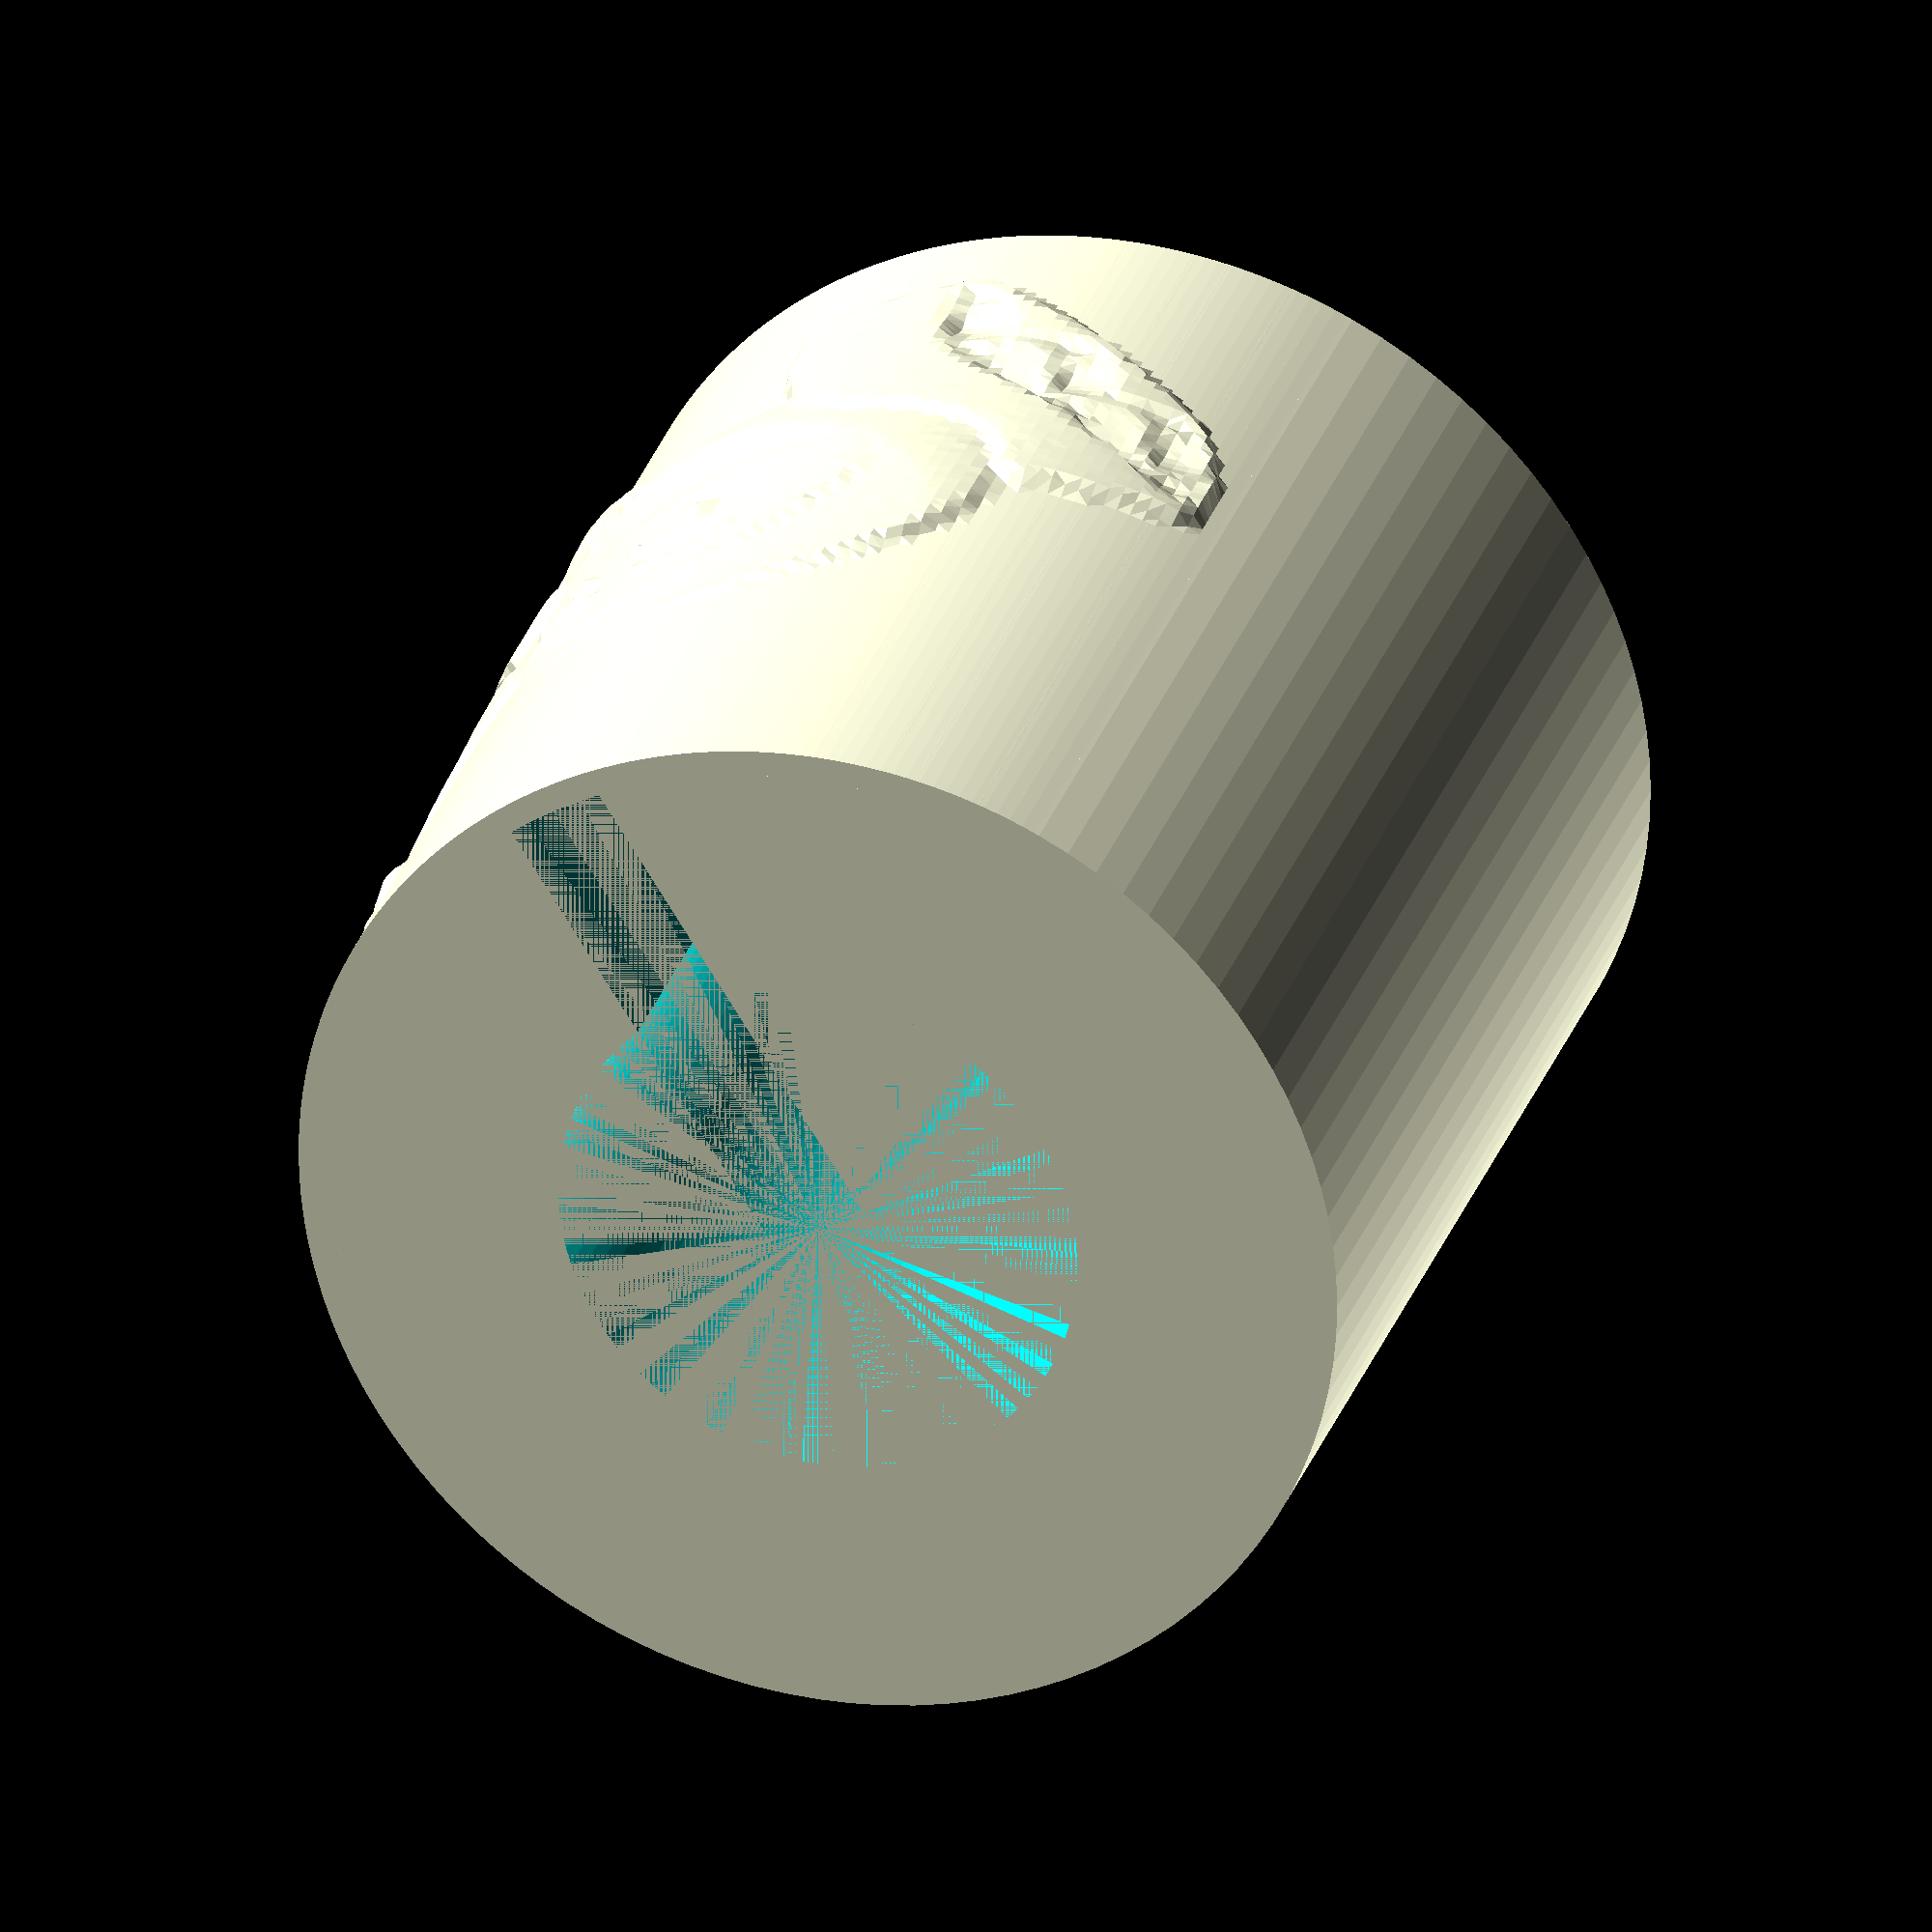
<openscad>
$fn=100;
bike_pin(10,5,10,1,6);

module bike_pin(height, iD, oD, thickness, pins){
    difference(){
        //clip
        difference(){
            cylinder(h = height, d=oD);
            cylinder(h = height, d=iD);
        }
            
        
        //insertion hole
        translate([-thickness/2,0,0])
        cube([thickness,oD/2,height]);
    }
    
    levels = [
        [255, 255, 255, 255, 255, 255, 255, 255, 255, 255, 255, 255, 255, 255, 255, 255, 255, 255, 255, 255, 255, 255, 255, 255, 255, 255, 255, 255, 255, 255, 255, 255, 255, 255, 255, 255, 255, 255, 255, 255, 255, 255, 255, 255, 255, 255, 255, 255, 255, 255, 255, 255, 255, 255, 255, 255, 255, 255, 255, 255, 255, 255, 255, 255, 255, 255, 255, 255, 255, 255, 255, 255, 255, 255, 255, 255, 255, 255, 255, 255, 255, 255, 255, 255, 255, 255, 255, 255, 255, 255, 255, 255, 255, 255, 255, 255, 255, 255, 255, 255], 
        [255, 255, 255, 255, 255, 255, 255, 255, 255, 255, 255, 255, 255, 255, 255, 255, 255, 255, 255, 255, 255, 255, 255, 255, 255, 255, 255, 255, 255, 255, 255, 255, 255, 255, 255, 255, 255, 255, 255, 255, 255, 255, 255, 255, 255, 255, 255, 255, 255, 255, 255, 255, 255, 255, 255, 255, 255, 255, 255, 255, 255, 255, 255, 255, 255, 255, 255, 255, 255, 255, 255, 255, 255, 255, 255, 255, 255, 255, 255, 255, 255, 255, 255, 255, 255, 255, 255, 255, 255, 255, 255, 255, 255, 255, 255, 255, 255, 255, 255, 255], 
        [255, 255, 255, 255, 255, 255, 255, 255, 255, 255, 255, 255, 255, 255, 255, 255, 255, 255, 255, 255, 255, 255, 255, 255, 255, 255, 255, 255, 255, 255, 255, 255, 255, 255, 255, 255, 255, 255, 255, 255, 255, 255, 255, 255, 255, 255, 255, 255, 255, 255, 255, 255, 255, 255, 255, 255, 255, 255, 255, 255, 255, 255, 255, 255, 255, 255, 255, 255, 255, 255, 255, 255, 255, 255, 255, 255, 255, 255, 255, 255, 255, 255, 255, 255, 255, 255, 255, 255, 255, 255, 255, 255, 255, 255, 255, 255, 255, 255, 255, 255], 
        [255, 255, 255, 255, 255, 255, 255, 255, 255, 255, 255, 255, 255, 255, 255, 255, 255, 255, 255, 255, 255, 255, 255, 255, 255, 255, 255, 255, 255, 255, 255, 255, 255, 255, 255, 255, 255, 255, 255, 255, 255, 255, 255, 255, 255, 255, 255, 255, 255, 255, 255, 255, 255, 255, 255, 255, 255, 255, 255, 255, 255, 255, 255, 255, 255, 255, 255, 255, 255, 255, 255, 255, 255, 255, 255, 255, 255, 255, 255, 255, 255, 255, 255, 255, 255, 255, 255, 255, 255, 255, 255, 255, 255, 255, 255, 255, 255, 255, 255, 255], 
        [255, 255, 255, 255, 255, 255, 255, 255, 255, 255, 255, 255, 255, 255, 255, 255, 255, 255, 255, 255, 255, 255, 255, 255, 255, 255, 255, 255, 255, 255, 255, 255, 255, 255, 255, 255, 255, 255, 255, 255, 255, 255, 255, 255, 255, 255, 255, 255, 255, 255, 255, 255, 255, 255, 255, 255, 255, 255, 255, 255, 255, 255, 255, 255, 255, 255, 255, 255, 255, 255, 255, 255, 255, 255, 255, 255, 255, 255, 255, 255, 255, 255, 255, 255, 255, 255, 255, 255, 255, 255, 255, 255, 255, 255, 255, 255, 255, 255, 255, 255], 
        [255, 255, 255, 255, 255, 255, 255, 255, 255, 255, 255, 255, 255, 255, 255, 255, 255, 255, 255, 255, 255, 255, 255, 255, 255, 255, 255, 255, 255, 255, 255, 255, 255, 255, 255, 255, 255, 255, 255, 255, 255, 255, 255, 255, 255, 255, 255, 255, 255, 255, 255, 255, 255, 255, 255, 255, 255, 255, 255, 255, 255, 255, 255, 255, 255, 255, 255, 255, 255, 255, 255, 255, 255, 255, 255, 255, 255, 255, 255, 255, 255, 255, 255, 255, 255, 255, 255, 255, 255, 255, 255, 255, 255, 255, 255, 255, 255, 255, 255, 255], 
        [255, 255, 255, 255, 255, 255, 255, 255, 255, 255, 255, 255, 255, 255, 255, 255, 255, 255, 255, 255, 255, 255, 180, 219, 255, 255, 224, 255, 255, 255, 255, 255, 255, 255, 255, 255, 255, 255, 255, 255, 255, 255, 255, 255, 255, 255, 255, 255, 255, 255, 255, 255, 255, 255, 255, 255, 255, 255, 255, 255, 255, 255, 255, 255, 255, 255, 255, 255, 255, 255, 255, 255, 255, 255, 255, 255, 255, 255, 255, 255, 255, 255, 255, 255, 255, 255, 255, 255, 255, 255, 255, 255, 255, 255, 255, 255, 255, 255, 255, 255], 
        [255, 255, 255, 255, 255, 255, 255, 255, 255, 255, 255, 255, 255, 255, 255, 255, 255, 255, 255, 255, 85, 62, 173, 255, 255, 222, 154, 168, 255, 255, 255, 255, 255, 255, 255, 255, 255, 255, 255, 255, 255, 255, 255, 255, 255, 255, 255, 255, 255, 255, 255, 255, 255, 255, 255, 255, 255, 255, 255, 255, 255, 255, 255, 255, 255, 255, 255, 255, 255, 255, 255, 255, 255, 255, 255, 255, 255, 255, 255, 255, 255, 255, 255, 255, 255, 255, 255, 255, 255, 255, 255, 255, 255, 255, 255, 255, 255, 255, 255, 255], 
        [255, 255, 255, 255, 255, 255, 255, 255, 255, 255, 255, 255, 255, 255, 255, 255, 255, 255, 255, 147, 16, 73, 166, 190, 8, 17, 99, 97, 255, 255, 255, 255, 255, 255, 255, 255, 255, 255, 255, 255, 255, 255, 255, 255, 255, 255, 255, 255, 255, 255, 255, 255, 255, 255, 255, 255, 255, 255, 255, 255, 255, 255, 255, 255, 255, 255, 255, 255, 255, 255, 255, 255, 255, 255, 255, 255, 255, 255, 255, 255, 255, 255, 255, 255, 255, 255, 255, 255, 255, 255, 255, 255, 255, 255, 255, 255, 255, 255, 255, 255], 
        [255, 255, 255, 255, 255, 255, 255, 255, 255, 255, 255, 255, 255, 255, 255, 255, 255, 255, 255, 151, 11, 26, 153, 111, 61, 58, 40, 128, 255, 255, 255, 255, 255, 255, 255, 255, 255, 255, 255, 255, 255, 255, 255, 255, 255, 255, 255, 255, 255, 255, 255, 255, 255, 255, 255, 255, 255, 255, 255, 255, 255, 255, 255, 255, 255, 255, 255, 255, 255, 255, 255, 255, 255, 255, 255, 255, 255, 255, 255, 255, 255, 255, 255, 255, 255, 255, 255, 255, 255, 255, 255, 255, 255, 255, 255, 255, 255, 255, 255, 255], 
        [255, 255, 255, 255, 255, 255, 255, 255, 255, 255, 255, 255, 255, 255, 255, 255, 255, 255, 255, 137, 73, 74, 154, 131, 24, 18, 95, 192, 255, 255, 255, 255, 255, 255, 255, 255, 255, 255, 255, 255, 255, 255, 255, 255, 255, 255, 255, 255, 255, 255, 255, 255, 255, 255, 255, 255, 255, 255, 255, 255, 255, 255, 255, 255, 255, 255, 255, 255, 255, 255, 255, 255, 255, 255, 255, 255, 255, 255, 255, 255, 255, 255, 255, 255, 255, 255, 255, 255, 255, 255, 255, 255, 255, 255, 255, 255, 255, 255, 255, 255], 
        [255, 255, 255, 255, 255, 255, 255, 255, 255, 255, 255, 255, 255, 255, 255, 255, 255, 255, 255, 217, 153, 162, 152, 97, 82, 120, 155, 66, 255, 255, 255, 255, 255, 255, 255, 255, 255, 255, 255, 255, 255, 255, 255, 255, 255, 255, 255, 255, 255, 255, 255, 255, 255, 255, 255, 255, 255, 255, 255, 255, 255, 255, 255, 255, 255, 255, 255, 255, 255, 255, 255, 255, 255, 255, 255, 255, 255, 255, 255, 255, 255, 255, 255, 255, 255, 255, 255, 255, 255, 255, 255, 255, 255, 255, 255, 255, 255, 255, 255, 255], 
        [255, 255, 255, 255, 255, 255, 255, 255, 255, 255, 255, 255, 255, 255, 255, 255, 255, 255, 255, 194, 146, 146, 131, 118, 96, 75, 46, 46, 191, 255, 255, 255, 255, 255, 255, 255, 255, 255, 255, 255, 255, 255, 255, 255, 255, 255, 255, 255, 255, 255, 255, 255, 255, 255, 255, 255, 255, 255, 255, 255, 255, 255, 255, 255, 255, 255, 255, 255, 255, 255, 255, 255, 255, 255, 255, 255, 255, 255, 255, 255, 255, 255, 255, 255, 255, 255, 255, 255, 255, 255, 255, 255, 255, 255, 255, 255, 255, 255, 255, 255], 
        [255, 255, 255, 255, 255, 255, 255, 255, 255, 255, 255, 255, 255, 255, 255, 255, 255, 255, 255, 185, 139, 130, 117, 99, 78, 53, 38, 64, 168, 255, 255, 255, 255, 255, 255, 255, 255, 255, 255, 255, 255, 255, 255, 255, 255, 255, 255, 255, 255, 255, 255, 255, 255, 255, 255, 255, 255, 255, 255, 255, 255, 255, 255, 255, 255, 255, 255, 255, 255, 255, 255, 255, 255, 255, 255, 255, 255, 255, 255, 255, 255, 255, 255, 255, 255, 255, 255, 255, 255, 255, 255, 255, 255, 255, 255, 255, 255, 255, 255, 255], 
        [255, 255, 255, 255, 255, 255, 255, 255, 255, 255, 255, 255, 255, 255, 255, 255, 255, 255, 255, 194, 108, 102, 95, 74, 60, 38, 47, 89, 85, 153, 255, 255, 255, 255, 255, 255, 255, 255, 255, 255, 255, 255, 255, 255, 255, 255, 255, 255, 255, 255, 255, 255, 255, 255, 255, 255, 255, 255, 255, 255, 255, 255, 255, 255, 255, 255, 255, 255, 255, 255, 255, 255, 255, 255, 255, 255, 255, 255, 255, 255, 255, 255, 255, 255, 255, 255, 255, 255, 255, 255, 255, 255, 255, 255, 255, 255, 255, 255, 255, 255], 
        [255, 255, 255, 255, 255, 255, 255, 255, 255, 255, 255, 255, 255, 255, 255, 255, 255, 255, 255, 255, 101, 77, 67, 52, 38, 48, 82, 109, 73, 48, 222, 255, 255, 255, 255, 255, 255, 255, 255, 255, 255, 255, 255, 255, 255, 255, 255, 255, 255, 255, 255, 255, 255, 255, 255, 255, 255, 255, 255, 255, 255, 255, 255, 255, 255, 255, 255, 255, 255, 255, 255, 255, 255, 255, 255, 255, 255, 255, 255, 255, 255, 255, 255, 255, 255, 255, 255, 255, 255, 255, 255, 255, 255, 255, 255, 255, 255, 255, 255, 255], 
        [255, 255, 255, 255, 255, 255, 255, 255, 255, 255, 255, 255, 255, 255, 255, 255, 255, 255, 255, 255, 225, 70, 40, 42, 57, 84, 107, 92, 62, 38, 164, 255, 255, 255, 255, 255, 255, 255, 255, 255, 255, 255, 255, 255, 255, 255, 255, 255, 255, 255, 255, 255, 255, 255, 255, 255, 255, 255, 255, 255, 255, 255, 255, 255, 255, 255, 255, 255, 255, 255, 255, 255, 255, 255, 255, 255, 255, 255, 255, 255, 255, 255, 255, 255, 255, 255, 255, 255, 255, 255, 255, 255, 255, 255, 255, 255, 255, 255, 255, 255], 
        [255, 255, 255, 255, 255, 255, 255, 255, 255, 255, 255, 255, 255, 255, 255, 255, 255, 255, 255, 255, 255, 215, 100, 89, 102, 115, 91, 72, 44, 47, 105, 255, 255, 255, 255, 255, 255, 255, 255, 255, 255, 255, 255, 255, 255, 255, 255, 255, 255, 255, 255, 255, 255, 255, 255, 255, 255, 255, 255, 255, 255, 255, 255, 255, 255, 255, 255, 255, 255, 255, 255, 255, 255, 255, 255, 255, 255, 255, 255, 255, 255, 255, 255, 255, 255, 255, 255, 255, 255, 255, 255, 255, 255, 255, 255, 255, 255, 255, 255, 255], 
        [255, 255, 255, 255, 255, 255, 255, 255, 255, 255, 255, 255, 255, 255, 255, 255, 255, 255, 255, 255, 255, 255, 112, 114, 102, 86, 68, 51, 41, 66, 101, 94, 140, 194, 255, 255, 255, 255, 255, 255, 255, 255, 255, 255, 255, 255, 255, 255, 255, 255, 255, 255, 255, 255, 255, 255, 255, 255, 255, 255, 255, 255, 255, 255, 255, 255, 255, 255, 255, 255, 255, 255, 255, 255, 255, 255, 255, 255, 255, 255, 255, 255, 255, 255, 255, 255, 255, 255, 255, 255, 255, 255, 255, 255, 255, 255, 255, 255, 255, 255], 
        [255, 255, 255, 255, 255, 255, 255, 255, 255, 255, 255, 255, 255, 255, 255, 255, 255, 255, 255, 255, 255, 255, 156, 93, 80, 65, 51, 36, 59, 97, 100, 69, 49, 110, 93, 223, 255, 255, 255, 255, 255, 255, 255, 255, 255, 255, 255, 255, 255, 255, 255, 255, 255, 255, 255, 255, 255, 255, 255, 255, 255, 255, 255, 255, 255, 255, 255, 255, 255, 255, 255, 255, 255, 255, 255, 255, 255, 255, 255, 255, 255, 255, 255, 255, 255, 255, 255, 255, 255, 255, 255, 255, 255, 255, 255, 255, 255, 255, 255, 255], 
        [255, 255, 255, 255, 255, 255, 255, 255, 255, 255, 255, 255, 255, 255, 255, 255, 255, 255, 255, 255, 255, 255, 222, 70, 54, 47, 45, 69, 96, 110, 91, 58, 40, 92, 76, 70, 255, 255, 255, 255, 255, 255, 255, 255, 255, 255, 255, 255, 255, 255, 255, 255, 255, 255, 255, 255, 255, 255, 255, 255, 255, 255, 255, 255, 255, 255, 255, 255, 255, 255, 255, 255, 255, 255, 255, 255, 255, 255, 255, 255, 255, 255, 255, 255, 255, 255, 255, 255, 255, 255, 255, 255, 255, 255, 255, 255, 255, 255, 255, 255], 
        [255, 255, 255, 255, 255, 255, 255, 255, 255, 255, 255, 255, 255, 255, 255, 255, 255, 255, 255, 255, 255, 226, 225, 222, 141, 104, 111, 140, 144, 109, 77, 41, 49, 87, 64, 42, 197, 255, 255, 255, 255, 255, 255, 255, 255, 255, 255, 255, 255, 255, 255, 255, 255, 255, 255, 255, 255, 255, 255, 255, 255, 255, 255, 255, 255, 255, 255, 255, 255, 255, 255, 255, 255, 255, 255, 255, 255, 255, 255, 255, 255, 255, 255, 255, 255, 255, 255, 255, 255, 255, 255, 255, 255, 255, 255, 255, 255, 255, 255, 255], 
        [255, 255, 255, 255, 255, 255, 255, 255, 255, 255, 255, 255, 255, 255, 255, 255, 255, 255, 255, 255, 255, 221, 227, 223, 224, 228, 227, 220, 166, 129, 116, 46, 74, 89, 42, 40, 155, 255, 255, 255, 255, 255, 255, 255, 255, 255, 255, 255, 255, 255, 255, 255, 255, 255, 255, 255, 255, 255, 255, 255, 255, 255, 255, 255, 255, 255, 255, 255, 255, 255, 255, 255, 255, 255, 255, 255, 255, 255, 255, 255, 255, 255, 255, 255, 255, 255, 255, 255, 255, 255, 255, 255, 255, 255, 255, 255, 255, 255, 255, 255], 
        [255, 255, 255, 255, 255, 255, 255, 255, 255, 255, 255, 255, 255, 255, 255, 255, 255, 255, 255, 255, 255, 224, 224, 224, 224, 227, 223, 169, 130, 129, 129, 88, 100, 58, 37, 62, 176, 255, 255, 255, 255, 255, 255, 255, 255, 255, 255, 255, 255, 255, 255, 255, 255, 255, 255, 255, 255, 255, 255, 255, 255, 255, 255, 255, 255, 255, 255, 255, 255, 255, 255, 255, 255, 255, 255, 255, 255, 255, 255, 255, 255, 255, 255, 255, 255, 255, 255, 255, 255, 255, 255, 255, 255, 255, 255, 255, 255, 255, 255, 255], 
        [255, 255, 255, 255, 255, 255, 255, 255, 255, 255, 255, 255, 255, 255, 255, 255, 255, 255, 255, 255, 227, 222, 226, 226, 226, 226, 216, 134, 130, 127, 130, 118, 76, 42, 54, 92, 255, 255, 255, 255, 255, 255, 255, 255, 255, 255, 255, 255, 255, 255, 255, 255, 255, 255, 255, 255, 255, 255, 255, 255, 255, 255, 255, 255, 255, 255, 255, 255, 255, 255, 255, 255, 255, 255, 255, 255, 255, 255, 255, 255, 255, 255, 255, 255, 255, 255, 255, 255, 255, 255, 255, 255, 255, 255, 255, 255, 255, 255, 255, 255], 
        [255, 255, 255, 255, 255, 255, 255, 255, 255, 255, 255, 255, 255, 255, 255, 255, 255, 255, 255, 225, 226, 223, 228, 225, 228, 221, 182, 131, 131, 129, 128, 112, 41, 56, 95, 182, 255, 255, 255, 255, 255, 255, 255, 255, 255, 255, 255, 255, 255, 255, 255, 255, 255, 255, 255, 255, 255, 255, 255, 255, 255, 255, 255, 255, 255, 255, 255, 255, 255, 255, 255, 255, 255, 255, 255, 255, 255, 255, 255, 255, 255, 255, 255, 255, 255, 255, 255, 255, 255, 255, 255, 255, 255, 255, 255, 255, 255, 255, 255, 255], 
        [255, 255, 255, 255, 255, 255, 255, 255, 255, 255, 255, 255, 255, 255, 255, 255, 255, 255, 255, 202, 212, 209, 212, 220, 225, 225, 153, 129, 125, 127, 130, 120, 86, 118, 208, 255, 255, 255, 255, 255, 255, 255, 255, 255, 255, 255, 255, 255, 255, 255, 255, 255, 255, 255, 255, 255, 255, 255, 255, 255, 255, 255, 255, 255, 255, 255, 255, 255, 255, 255, 255, 255, 255, 255, 255, 255, 255, 255, 255, 255, 255, 255, 255, 255, 255, 255, 255, 255, 255, 255, 255, 255, 255, 255, 255, 255, 255, 255, 255, 255], 
        [255, 255, 255, 255, 255, 255, 255, 255, 255, 255, 255, 255, 255, 255, 255, 255, 255, 255, 255, 176, 176, 193, 191, 198, 201, 209, 134, 129, 128, 128, 127, 128, 185, 255, 255, 255, 255, 255, 255, 255, 255, 255, 255, 255, 255, 255, 255, 255, 255, 255, 255, 255, 255, 255, 255, 255, 255, 255, 255, 255, 255, 255, 255, 255, 255, 255, 255, 255, 255, 255, 255, 255, 255, 255, 255, 255, 255, 255, 255, 255, 255, 255, 255, 255, 255, 255, 255, 255, 255, 255, 255, 255, 255, 255, 255, 255, 255, 255, 255, 255], 
        [255, 255, 255, 255, 255, 255, 255, 255, 255, 255, 255, 255, 255, 255, 255, 255, 255, 255, 255, 154, 149, 152, 166, 168, 174, 181, 130, 128, 131, 131, 123, 128, 125, 189, 255, 255, 255, 255, 255, 255, 255, 255, 255, 255, 255, 255, 255, 255, 255, 255, 255, 255, 255, 255, 255, 255, 255, 255, 255, 255, 255, 255, 255, 255, 255, 255, 255, 255, 255, 255, 255, 255, 255, 255, 255, 255, 255, 255, 255, 255, 255, 255, 255, 255, 255, 255, 255, 255, 255, 255, 255, 255, 255, 255, 255, 255, 255, 255, 255, 255], 
        [255, 255, 255, 255, 255, 255, 255, 255, 255, 255, 255, 255, 255, 255, 255, 255, 255, 255, 255, 142, 116, 123, 128, 138, 140, 145, 136, 128, 124, 131, 128, 130, 131, 133, 222, 255, 255, 255, 255, 255, 255, 255, 255, 255, 255, 255, 255, 255, 255, 255, 255, 255, 255, 255, 255, 255, 255, 255, 255, 255, 255, 255, 255, 255, 255, 255, 255, 255, 255, 255, 255, 255, 255, 255, 255, 255, 255, 255, 255, 255, 255, 255, 255, 255, 255, 255, 255, 255, 255, 255, 255, 255, 255, 255, 255, 255, 255, 255, 255, 255], 
        [255, 255, 255, 255, 255, 255, 255, 255, 255, 255, 255, 255, 255, 255, 255, 255, 255, 255, 255, 206, 184, 224, 178, 158, 145, 108, 124, 131, 125, 130, 131, 129, 127, 130, 130, 255, 255, 255, 255, 255, 255, 255, 255, 255, 255, 255, 255, 255, 255, 255, 255, 255, 255, 255, 255, 255, 255, 255, 255, 255, 255, 255, 255, 255, 255, 255, 255, 255, 255, 255, 255, 255, 255, 255, 255, 255, 255, 255, 255, 255, 255, 255, 255, 255, 255, 255, 255, 255, 255, 255, 255, 255, 255, 255, 255, 255, 255, 255, 255, 255], 
        [255, 255, 255, 255, 255, 255, 255, 255, 255, 255, 255, 255, 255, 255, 255, 255, 255, 255, 255, 255, 225, 221, 226, 224, 222, 102, 100, 128, 131, 125, 127, 128, 128, 127, 129, 144, 255, 255, 255, 255, 255, 255, 255, 255, 255, 255, 255, 255, 255, 255, 255, 255, 255, 255, 255, 255, 255, 255, 255, 255, 255, 255, 255, 255, 255, 255, 255, 255, 255, 255, 255, 255, 255, 255, 255, 255, 255, 255, 255, 255, 255, 255, 255, 255, 255, 255, 255, 255, 255, 255, 255, 255, 255, 255, 255, 255, 255, 255, 255, 255], 
        [255, 255, 255, 255, 255, 255, 255, 255, 255, 255, 255, 255, 255, 255, 255, 255, 255, 255, 255, 255, 227, 224, 227, 224, 194, 125, 117, 122, 128, 128, 124, 130, 128, 126, 129, 132, 145, 255, 255, 255, 255, 255, 255, 255, 255, 255, 255, 255, 255, 255, 255, 255, 255, 255, 255, 255, 255, 255, 255, 255, 255, 255, 255, 255, 255, 255, 255, 255, 255, 255, 255, 255, 255, 255, 255, 255, 255, 255, 255, 255, 255, 255, 255, 255, 255, 255, 255, 255, 255, 255, 255, 255, 255, 255, 255, 255, 255, 255, 255, 255], 
        [255, 255, 255, 255, 255, 255, 255, 255, 255, 255, 255, 255, 255, 255, 255, 255, 255, 255, 255, 255, 227, 225, 228, 224, 169, 128, 129, 95, 92, 127, 132, 124, 130, 130, 123, 127, 129, 172, 255, 255, 255, 255, 255, 255, 255, 255, 255, 255, 255, 255, 255, 255, 255, 255, 255, 255, 255, 255, 255, 255, 255, 255, 255, 255, 255, 255, 255, 255, 255, 255, 255, 255, 255, 255, 255, 255, 255, 255, 255, 255, 255, 255, 255, 255, 255, 255, 255, 255, 255, 255, 255, 255, 255, 255, 255, 255, 255, 255, 255, 255], 
        [255, 255, 255, 255, 255, 255, 255, 255, 255, 255, 255, 255, 255, 255, 255, 255, 255, 255, 255, 229, 227, 226, 227, 222, 136, 128, 122, 88, 83, 106, 128, 127, 133, 123, 132, 130, 128, 129, 185, 255, 255, 255, 255, 255, 255, 255, 255, 255, 255, 255, 255, 255, 255, 255, 255, 255, 255, 229, 223, 219, 219, 216, 205, 199, 196, 188, 179, 192, 212, 255, 255, 255, 255, 255, 255, 255, 255, 255, 255, 255, 255, 255, 255, 255, 255, 255, 255, 255, 255, 255, 255, 255, 255, 255, 255, 255, 255, 255, 255, 255], 
        [255, 255, 255, 255, 255, 255, 255, 255, 255, 255, 255, 255, 255, 255, 255, 255, 255, 255, 255, 227, 225, 226, 225, 207, 131, 129, 124, 80, 80, 82, 103, 131, 126, 126, 131, 128, 129, 128, 130, 200, 255, 255, 255, 255, 255, 255, 255, 255, 255, 255, 255, 255, 255, 255, 255, 225, 225, 224, 224, 224, 224, 223, 219, 215, 205, 201, 194, 183, 176, 158, 162, 210, 255, 255, 255, 255, 255, 255, 255, 255, 255, 255, 255, 255, 255, 255, 255, 255, 255, 255, 255, 255, 255, 255, 255, 255, 255, 255, 255, 255], 
        [255, 255, 255, 255, 255, 255, 255, 255, 255, 255, 255, 255, 255, 255, 255, 255, 255, 255, 255, 226, 224, 224, 228, 174, 128, 126, 207, 178, 89, 84, 84, 115, 129, 126, 125, 127, 127, 127, 127, 134, 226, 255, 255, 255, 255, 255, 255, 255, 255, 255, 255, 255, 226, 222, 227, 225, 222, 227, 227, 225, 223, 224, 223, 220, 215, 208, 196, 192, 179, 171, 168, 146, 138, 195, 255, 255, 255, 255, 255, 255, 255, 255, 255, 255, 255, 255, 255, 255, 255, 255, 255, 255, 255, 255, 255, 255, 255, 255, 255, 255], 
        [255, 255, 255, 255, 255, 255, 255, 255, 255, 255, 255, 255, 255, 255, 255, 255, 255, 255, 225, 225, 225, 225, 229, 144, 132, 132, 255, 255, 164, 77, 82, 83, 114, 129, 128, 129, 131, 129, 126, 124, 142, 255, 255, 255, 255, 255, 255, 255, 255, 255, 229, 222, 226, 225, 222, 224, 223, 225, 223, 222, 223, 224, 226, 221, 214, 209, 204, 192, 188, 179, 160, 160, 144, 134, 137, 225, 255, 255, 255, 255, 255, 255, 255, 255, 255, 255, 255, 255, 255, 255, 255, 255, 255, 255, 255, 255, 255, 255, 255, 255], 
        [255, 255, 255, 255, 255, 255, 255, 255, 255, 255, 255, 255, 255, 255, 255, 255, 255, 255, 224, 225, 226, 227, 211, 131, 130, 149, 255, 255, 255, 140, 79, 85, 82, 127, 126, 126, 129, 129, 128, 127, 124, 154, 255, 255, 255, 255, 255, 255, 255, 255, 228, 225, 221, 219, 219, 218, 220, 222, 222, 223, 223, 220, 223, 223, 219, 217, 203, 195, 191, 183, 174, 160, 150, 135, 128, 113, 186, 255, 255, 255, 255, 255, 255, 255, 255, 255, 255, 255, 255, 255, 255, 255, 255, 255, 255, 255, 255, 255, 255, 255], 
        [255, 255, 255, 255, 255, 255, 255, 255, 255, 255, 255, 255, 255, 255, 255, 255, 255, 255, 228, 225, 224, 226, 187, 132, 131, 186, 255, 255, 255, 255, 122, 80, 85, 89, 124, 131, 127, 128, 130, 127, 129, 131, 156, 255, 255, 255, 255, 255, 225, 221, 218, 213, 207, 195, 188, 190, 197, 194, 195, 211, 219, 220, 223, 223, 218, 210, 208, 201, 189, 182, 174, 162, 153, 147, 129, 114, 97, 175, 255, 255, 255, 255, 255, 255, 255, 255, 255, 255, 255, 255, 255, 255, 255, 255, 255, 255, 255, 255, 255, 255], 
        [255, 255, 255, 255, 255, 255, 255, 255, 255, 255, 255, 255, 255, 255, 255, 255, 255, 255, 226, 225, 227, 225, 160, 131, 127, 255, 255, 255, 255, 255, 255, 118, 81, 77, 91, 122, 129, 134, 124, 130, 130, 129, 127, 192, 255, 255, 255, 229, 219, 205, 181, 181, 173, 178, 179, 176, 176, 174, 169, 162, 172, 192, 214, 218, 218, 217, 204, 201, 191, 181, 175, 165, 159, 145, 131, 118, 106, 87, 181, 255, 255, 255, 255, 255, 255, 255, 255, 255, 255, 255, 255, 255, 255, 255, 255, 255, 255, 255, 255, 255], 
        [255, 255, 255, 255, 255, 255, 255, 255, 255, 255, 255, 255, 255, 255, 255, 255, 255, 220, 255, 228, 223, 222, 137, 124, 143, 255, 255, 255, 255, 255, 255, 223, 93, 81, 79, 101, 125, 127, 129, 129, 125, 134, 130, 122, 208, 255, 218, 201, 178, 177, 180, 172, 186, 173, 180, 177, 183, 178, 181, 183, 177, 175, 143, 168, 219, 200, 205, 197, 189, 187, 176, 164, 152, 150, 134, 125, 106, 93, 73, 198, 255, 255, 255, 255, 255, 255, 255, 255, 255, 255, 255, 255, 255, 255, 255, 255, 255, 255, 255, 255], 
        [255, 255, 255, 255, 255, 255, 255, 255, 255, 255, 255, 255, 255, 255, 255, 255, 255, 223, 223, 228, 220, 196, 131, 129, 172, 255, 255, 255, 255, 255, 255, 255, 221, 91, 80, 84, 97, 129, 127, 126, 127, 126, 128, 131, 130, 217, 184, 180, 152, 123, 125, 185, 174, 181, 179, 180, 175, 181, 173, 183, 175, 177, 178, 153, 142, 181, 209, 197, 190, 181, 174, 166, 158, 144, 134, 120, 110, 90, 86, 75, 255, 255, 255, 255, 255, 255, 255, 255, 255, 255, 255, 255, 255, 255, 255, 255, 255, 255, 255, 255], 
        [255, 255, 255, 255, 255, 255, 255, 255, 255, 255, 255, 255, 255, 255, 255, 255, 255, 223, 226, 229, 224, 168, 126, 131, 217, 255, 255, 255, 255, 255, 255, 255, 255, 221, 81, 81, 82, 105, 128, 127, 130, 126, 131, 129, 175, 184, 173, 99, 92, 133, 136, 100, 160, 179, 179, 177, 183, 177, 182, 177, 177, 180, 179, 179, 165, 145, 137, 189, 194, 181, 167, 166, 156, 142, 134, 127, 108, 95, 76, 62, 114, 255, 255, 255, 255, 255, 255, 255, 255, 255, 255, 255, 255, 255, 255, 255, 255, 255, 255, 255], 
        [255, 255, 255, 255, 255, 255, 255, 255, 255, 255, 255, 255, 255, 255, 255, 255, 226, 255, 220, 228, 225, 137, 133, 132, 255, 255, 255, 255, 255, 255, 255, 255, 255, 255, 201, 83, 80, 84, 108, 131, 129, 128, 128, 134, 180, 172, 180, 158, 170, 175, 175, 154, 87, 176, 177, 179, 177, 173, 177, 136, 132, 180, 175, 168, 171, 164, 132, 121, 180, 181, 168, 161, 153, 147, 132, 116, 110, 95, 85, 60, 57, 211, 255, 255, 255, 255, 255, 255, 255, 255, 255, 255, 255, 255, 255, 255, 255, 255, 255, 255], 
        [255, 255, 255, 255, 255, 255, 255, 255, 255, 255, 255, 255, 255, 255, 255, 255, 228, 223, 227, 220, 206, 132, 128, 159, 255, 255, 255, 255, 255, 255, 255, 255, 255, 255, 255, 183, 87, 79, 80, 114, 126, 133, 131, 173, 181, 182, 174, 172, 186, 170, 185, 180, 72, 180, 177, 181, 177, 110, 99, 123, 138, 106, 104, 159, 163, 158, 159, 122, 124, 175, 165, 158, 148, 142, 129, 120, 107, 90, 78, 66, 51, 113, 255, 255, 255, 255, 255, 255, 255, 255, 255, 255, 255, 255, 255, 255, 255, 255, 255, 255], 
        [255, 255, 255, 255, 255, 255, 255, 255, 255, 255, 255, 255, 255, 255, 255, 255, 223, 225, 224, 226, 182, 129, 131, 196, 255, 255, 255, 255, 255, 255, 255, 255, 255, 255, 255, 255, 148, 83, 83, 84, 122, 124, 153, 176, 178, 180, 174, 184, 164, 174, 180, 174, 111, 180, 176, 170, 99, 154, 174, 181, 184, 169, 173, 98, 155, 161, 150, 151, 116, 112, 158, 156, 145, 133, 125, 119, 102, 89, 81, 58, 55, 85, 223, 255, 255, 255, 255, 255, 255, 255, 255, 255, 255, 255, 255, 255, 255, 255, 255, 255], 
        [255, 255, 255, 255, 255, 255, 255, 255, 255, 255, 255, 255, 255, 255, 255, 255, 229, 229, 223, 225, 150, 127, 131, 255, 255, 255, 255, 255, 255, 255, 255, 255, 255, 255, 255, 255, 209, 117, 80, 82, 89, 121, 180, 179, 180, 176, 158, 72, 69, 61, 83, 184, 175, 173, 181, 175, 148, 178, 177, 174, 175, 177, 169, 156, 119, 159, 151, 145, 141, 95, 100, 151, 142, 133, 122, 114, 97, 87, 74, 58, 53, 72, 168, 255, 255, 255, 255, 255, 255, 255, 255, 255, 255, 255, 255, 255, 255, 255, 255, 255], 
        [255, 255, 255, 255, 255, 255, 255, 255, 255, 255, 255, 255, 255, 255, 255, 227, 227, 225, 226, 218, 133, 129, 143, 255, 255, 255, 255, 255, 255, 255, 255, 255, 255, 255, 255, 255, 190, 153, 112, 83, 78, 124, 175, 182, 179, 173, 78, 89, 176, 163, 51, 128, 178, 179, 178, 177, 175, 180, 176, 176, 175, 170, 165, 162, 157, 151, 147, 139, 140, 122, 70, 134, 136, 132, 118, 107, 94, 83, 71, 54, 54, 79, 124, 255, 255, 255, 255, 255, 255, 255, 255, 255, 255, 255, 255, 255, 255, 255, 255, 255], 
        [255, 255, 255, 255, 255, 255, 255, 255, 255, 255, 255, 255, 255, 255, 255, 226, 224, 223, 224, 193, 131, 133, 184, 255, 255, 255, 255, 255, 255, 255, 255, 255, 255, 255, 255, 255, 176, 115, 127, 131, 129, 151, 178, 179, 172, 167, 118, 175, 169, 100, 58, 78, 179, 177, 177, 162, 96, 59, 69, 61, 99, 163, 161, 157, 155, 147, 144, 138, 130, 128, 100, 83, 127, 123, 114, 102, 90, 78, 66, 54, 56, 79, 105, 255, 255, 255, 255, 255, 255, 255, 255, 255, 255, 255, 255, 255, 255, 255, 255, 255], 
        [255, 255, 255, 255, 255, 255, 255, 255, 255, 255, 255, 255, 255, 255, 255, 225, 227, 223, 225, 160, 126, 130, 229, 255, 255, 255, 255, 255, 255, 255, 255, 255, 255, 255, 255, 255, 229, 85, 67, 87, 87, 175, 177, 183, 180, 179, 186, 175, 77, 27, 28, 81, 176, 183, 176, 80, 81, 178, 164, 160, 48, 75, 159, 158, 149, 144, 138, 133, 128, 124, 117, 77, 90, 117, 106, 96, 86, 73, 59, 51, 68, 80, 113, 225, 255, 255, 255, 255, 255, 255, 255, 255, 255, 255, 255, 255, 255, 255, 255, 255], 
        [255, 255, 255, 255, 255, 255, 255, 255, 255, 255, 255, 255, 255, 255, 228, 225, 227, 223, 222, 139, 128, 133, 255, 255, 255, 255, 255, 255, 255, 255, 255, 255, 255, 255, 255, 255, 255, 255, 195, 140, 114, 169, 178, 182, 180, 173, 178, 180, 66, 34, 37, 131, 172, 178, 151, 62, 169, 168, 149, 66, 47, 31, 149, 145, 143, 139, 134, 127, 128, 115, 111, 101, 53, 114, 100, 91, 79, 68, 54, 53, 66, 89, 114, 211, 255, 255, 255, 255, 255, 255, 255, 255, 255, 255, 255, 255, 255, 255, 255, 255], 
        [255, 255, 255, 255, 255, 255, 255, 255, 255, 255, 255, 255, 255, 255, 225, 225, 223, 224, 205, 132, 130, 164, 255, 255, 255, 255, 255, 255, 255, 255, 255, 255, 255, 255, 255, 255, 255, 255, 255, 255, 255, 165, 178, 176, 177, 180, 176, 181, 154, 83, 111, 177, 174, 183, 172, 165, 173, 174, 83, 23, 15, 30, 135, 148, 140, 134, 131, 124, 120, 112, 105, 98, 52, 94, 96, 84, 72, 60, 53, 61, 77, 95, 118, 214, 255, 255, 255, 255, 255, 255, 255, 255, 255, 255, 255, 255, 255, 255, 255, 255], 
        [255, 255, 255, 255, 255, 255, 255, 255, 255, 255, 255, 255, 255, 255, 224, 225, 225, 227, 175, 128, 129, 209, 255, 255, 255, 255, 255, 255, 255, 255, 255, 255, 255, 255, 255, 255, 255, 255, 255, 168, 31, 145, 173, 183, 178, 179, 174, 181, 177, 177, 176, 181, 178, 175, 173, 167, 161, 166, 100, 33, 25, 55, 142, 143, 134, 133, 123, 120, 115, 107, 104, 93, 65, 59, 88, 77, 66, 54, 53, 67, 80, 107, 131, 212, 255, 222, 255, 255, 255, 255, 255, 255, 255, 255, 255, 255, 255, 255, 255, 255], 
        [255, 255, 255, 255, 255, 255, 255, 255, 255, 255, 255, 255, 255, 255, 225, 225, 227, 221, 147, 126, 136, 255, 255, 255, 255, 255, 255, 255, 255, 255, 255, 255, 255, 255, 255, 255, 255, 229, 77, 4, 11, 45, 166, 167, 177, 179, 177, 176, 179, 180, 173, 172, 167, 174, 167, 166, 171, 156, 158, 106, 88, 141, 137, 131, 128, 127, 118, 113, 111, 101, 98, 93, 73, 52, 78, 68, 59, 53, 60, 74, 90, 111, 131, 202, 82, 4, 12, 36, 99, 148, 196, 255, 255, 255, 255, 255, 255, 255, 255, 255], 
        [255, 255, 255, 255, 255, 255, 255, 255, 255, 255, 255, 255, 255, 225, 226, 225, 222, 208, 134, 129, 150, 255, 255, 255, 255, 255, 255, 255, 255, 255, 255, 255, 255, 255, 255, 255, 186, 29, 7, 2, 4, 17, 173, 175, 165, 168, 174, 172, 173, 170, 172, 170, 173, 162, 162, 160, 153, 156, 147, 148, 144, 133, 138, 130, 126, 115, 118, 109, 102, 97, 91, 81, 77, 76, 74, 60, 50, 56, 69, 84, 100, 116, 151, 38, 3, 1, 1, 1, 2, 2, 3, 18, 45, 113, 163, 222, 255, 255, 255, 255], 
        [255, 255, 255, 255, 255, 255, 255, 255, 255, 255, 255, 255, 255, 229, 219, 226, 226, 188, 129, 132, 192, 255, 255, 255, 255, 255, 255, 255, 255, 255, 255, 255, 255, 255, 255, 104, 9, 2, 1, 2, 2, 9, 149, 188, 187, 167, 168, 165, 167, 166, 164, 162, 162, 161, 157, 153, 150, 147, 143, 141, 136, 131, 126, 124, 116, 114, 108, 101, 96, 91, 84, 79, 73, 85, 66, 53, 51, 65, 76, 93, 109, 130, 157, 18, 4, 1, 3, 1, 2, 1, 5, 1, 3, 9, 0, 9, 38, 227, 255, 255], 
        [255, 255, 255, 255, 255, 255, 255, 255, 255, 255, 255, 255, 255, 224, 225, 228, 223, 155, 131, 130, 255, 255, 255, 255, 255, 255, 255, 255, 255, 255, 255, 255, 255, 196, 39, 1, 1, 5, 3, 3, 7, 3, 92, 174, 188, 196, 192, 171, 157, 159, 159, 158, 155, 153, 150, 148, 144, 139, 135, 132, 130, 125, 120, 118, 110, 107, 101, 95, 90, 84, 77, 70, 64, 78, 57, 53, 61, 72, 85, 108, 124, 140, 135, 11, 7, 0, 0, 0, 1, 3, 1, 3, 1, 1, 6, 1, 7, 107, 255, 255], 
        [255, 255, 255, 255, 255, 255, 255, 255, 255, 255, 255, 255, 227, 222, 229, 226, 218, 134, 128, 144, 255, 255, 255, 255, 255, 255, 255, 255, 255, 255, 255, 255, 132, 7, 2, 5, 3, 1, 2, 1, 3, 11, 40, 160, 178, 175, 188, 189, 190, 184, 172, 159, 150, 145, 143, 142, 140, 135, 129, 126, 123, 118, 113, 109, 104, 100, 94, 89, 84, 78, 70, 64, 59, 72, 57, 60, 70, 85, 99, 112, 128, 158, 90, 2, 8, 0, 0, 1, 2, 1, 1, 1, 0, 0, 31, 48, 0, 51, 255, 255], 
        [255, 255, 255, 255, 255, 255, 255, 255, 255, 255, 255, 255, 226, 225, 226, 223, 199, 132, 125, 178, 255, 255, 255, 255, 255, 255, 255, 255, 255, 255, 207, 53, 0, 4, 2, 3, 3, 3, 1, 7, 1, 5, 8, 122, 159, 170, 175, 174, 176, 176, 175, 175, 174, 169, 159, 150, 141, 136, 130, 125, 120, 114, 107, 103, 99, 94, 87, 82, 78, 71, 62, 57, 53, 56, 60, 76, 81, 91, 108, 127, 151, 177, 25, 9, 4, 0, 5, 1, 2, 1, 0, 5, 7, 42, 104, 145, 47, 12, 255, 255], 
        [255, 255, 255, 255, 255, 255, 255, 255, 255, 255, 255, 255, 225, 227, 224, 227, 167, 131, 130, 215, 255, 255, 255, 255, 255, 255, 255, 255, 255, 148, 6, 5, 4, 1, 1, 2, 0, 1, 1, 0, 4, 7, 6, 59, 139, 154, 160, 168, 168, 167, 165, 165, 166, 164, 158, 153, 150, 148, 143, 137, 131, 124, 117, 112, 105, 100, 93, 87, 80, 70, 61, 56, 53, 56, 69, 80, 92, 111, 124, 144, 160, 116, 11, 3, 0, 0, 0, 1, 1, 5, 3, 4, 103, 98, 177, 146, 79, 5, 255, 255], 
        [255, 255, 255, 255, 255, 255, 255, 255, 255, 255, 255, 228, 222, 228, 225, 225, 141, 129, 140, 255, 255, 255, 255, 255, 255, 255, 255, 255, 72, 5, 2, 5, 1, 2, 4, 2, 1, 1, 1, 4, 2, 4, 4, 21, 139, 138, 149, 148, 152, 154, 156, 155, 152, 150, 147, 144, 141, 139, 136, 131, 125, 119, 112, 107, 98, 93, 86, 79, 69, 59, 52, 50, 55, 70, 86, 92, 106, 122, 133, 155, 164, 30, 8, 3, 1, 0, 3, 2, 0, 5, 12, 134, 151, 95, 83, 88, 81, 20, 255, 255], 
        [255, 255, 255, 255, 255, 255, 255, 255, 255, 255, 255, 225, 222, 227, 225, 202, 131, 129, 164, 255, 255, 255, 255, 255, 255, 255, 255, 56, 5, 2, 4, 0, 1, 7, 0, 1, 7, 1, 5, 3, 4, 4, 39, 203, 188, 116, 134, 136, 137, 140, 142, 141, 139, 137, 135, 134, 128, 126, 122, 117, 112, 107, 100, 94, 88, 81, 74, 67, 59, 54, 55, 61, 72, 79, 91, 107, 120, 135, 154, 160, 30, 14, 1, 1, 0, 5, 0, 5, 6, 17, 190, 184, 114, 128, 111, 78, 74, 8, 255, 255], 
        [255, 255, 255, 255, 255, 255, 255, 255, 255, 255, 255, 226, 224, 227, 224, 176, 130, 129, 194, 255, 255, 255, 255, 255, 255, 255, 141, 6, 1, 3, 2, 3, 4, 2, 2, 1, 2, 4, 1, 3, 5, 103, 223, 212, 197, 133, 105, 121, 125, 126, 127, 127, 127, 126, 123, 120, 119, 117, 111, 105, 100, 95, 87, 81, 77, 70, 61, 55, 52, 53, 63, 75, 85, 93, 103, 121, 133, 143, 108, 11, 8, 3, 4, 1, 1, 2, 1, 4, 49, 190, 203, 170, 108, 193, 164, 118, 45, 48, 255, 255], 
        [255, 255, 255, 255, 255, 255, 255, 255, 255, 255, 227, 227, 227, 224, 219, 149, 127, 129, 255, 255, 255, 255, 255, 255, 255, 255, 13, 3, 1, 3, 5, 1, 1, 1, 1, 4, 2, 1, 3, 6, 153, 213, 202, 194, 177, 127, 80, 101, 110, 106, 115, 115, 112, 113, 108, 108, 105, 100, 94, 92, 89, 84, 77, 72, 65, 55, 52, 56, 52, 65, 78, 86, 95, 109, 120, 122, 93, 23, 7, 5, 1, 3, 0, 0, 3, 2, 5, 57, 208, 201, 179, 136, 151, 227, 193, 130, 55, 85, 255, 255], 
        [255, 255, 255, 255, 255, 255, 255, 255, 255, 255, 228, 255, 223, 225, 217, 130, 131, 153, 255, 255, 255, 255, 255, 255, 255, 131, 1, 2, 1, 0, 0, 2, 0, 8, 0, 0, 0, 3, 14, 62, 133, 179, 186, 164, 151, 105, 118, 89, 81, 95, 96, 94, 97, 103, 94, 99, 92, 87, 82, 77, 75, 67, 61, 56, 53, 48, 50, 65, 69, 84, 87, 102, 101, 74, 42, 9, 6, 9, 0, 2, 4, 0, 0, 0, 1, 1, 39, 190, 187, 180, 159, 109, 169, 255, 201, 112, 36, 163, 255, 255], 
        [255, 255, 255, 255, 255, 255, 255, 255, 255, 255, 255, 255, 255, 255, 197, 210, 197, 164, 255, 255, 255, 255, 255, 255, 255, 42, 6, 4, 0, 3, 1, 2, 2, 0, 4, 3, 2, 16, 87, 154, 134, 157, 150, 144, 112, 80, 120, 175, 102, 72, 76, 79, 81, 77, 79, 75, 77, 72, 68, 62, 61, 56, 55, 53, 53, 66, 72, 79, 84, 51, 22, 10, 6, 1, 3, 4, 2, 5, 1, 1, 0, 0, 2, 6, 2, 39, 96, 139, 163, 152, 127, 80, 169, 215, 180, 100, 9, 255, 255, 255], 
        [255, 255, 255, 255, 255, 255, 255, 255, 255, 255, 255, 255, 255, 255, 255, 255, 211, 183, 151, 191, 255, 255, 255, 255, 220, 10, 1, 1, 1, 3, 0, 1, 0, 2, 0, 1, 6, 80, 181, 165, 141, 135, 116, 112, 92, 64, 117, 99, 109, 66, 58, 56, 65, 60, 63, 63, 62, 58, 55, 53, 52, 53, 58, 62, 69, 74, 84, 81, 22, 2, 6, 2, 2, 3, 1, 3, 0, 0, 1, 1, 0, 1, 3, 5, 97, 117, 176, 149, 134, 121, 97, 71, 125, 163, 122, 55, 37, 255, 255, 255], 
        [255, 255, 255, 255, 255, 255, 255, 255, 255, 255, 255, 255, 255, 255, 255, 255, 218, 192, 156, 117, 255, 255, 255, 255, 158, 1, 0, 0, 1, 0, 0, 2, 2, 1, 2, 0, 35, 113, 89, 81, 88, 108, 74, 69, 61, 75, 120, 138, 104, 112, 15, 56, 55, 53, 54, 51, 53, 56, 56, 60, 60, 66, 74, 82, 89, 94, 73, 14, 6, 8, 2, 2, 4, 1, 4, 0, 6, 7, 1, 5, 0, 1, 18, 135, 103, 143, 117, 123, 104, 86, 67, 74, 129, 80, 98, 15, 138, 255, 255, 255], 
        [255, 255, 255, 255, 255, 255, 255, 255, 255, 255, 255, 255, 255, 255, 255, 255, 210, 187, 160, 106, 142, 255, 255, 255, 104, 1, 5, 1, 2, 0, 3, 1, 0, 0, 5, 3, 71, 154, 123, 102, 67, 88, 78, 79, 97, 117, 148, 173, 105, 5, 8, 64, 185, 121, 77, 72, 71, 73, 77, 82, 86, 91, 96, 100, 109, 64, 9, 5, 4, 1, 2, 1, 2, 0, 2, 5, 0, 0, 2, 1, 2, 37, 201, 144, 99, 80, 69, 86, 84, 72, 77, 109, 148, 153, 53, 20, 255, 255, 255, 255], 
        [255, 255, 255, 255, 255, 255, 255, 255, 255, 255, 255, 255, 255, 255, 255, 223, 201, 181, 144, 96, 117, 255, 255, 255, 79, 4, 1, 1, 5, 0, 1, 0, 2, 0, 5, 2, 128, 207, 186, 153, 106, 45, 20, 32, 74, 81, 31, 9, 2, 7, 88, 255, 255, 255, 199, 146, 107, 99, 99, 95, 107, 108, 117, 117, 85, 6, 3, 2, 1, 5, 2, 0, 0, 1, 1, 4, 0, 1, 4, 4, 77, 202, 182, 104, 169, 144, 120, 79, 94, 84, 95, 121, 120, 28, 0, 127, 255, 255, 255, 255], 
        [255, 255, 255, 255, 255, 255, 255, 255, 255, 255, 255, 255, 255, 255, 217, 204, 187, 163, 124, 79, 139, 255, 255, 255, 18, 1, 4, 1, 0, 2, 4, 1, 0, 5, 0, 16, 178, 255, 219, 185, 115, 71, 1, 0, 1, 3, 3, 3, 19, 148, 255, 255, 255, 255, 255, 255, 255, 224, 203, 172, 175, 159, 163, 155, 17, 4, 5, 0, 0, 0, 0, 1, 0, 4, 2, 1, 2, 0, 2, 83, 216, 199, 160, 113, 217, 191, 151, 86, 4, 1, 0, 2, 1, 5, 48, 255, 255, 255, 255, 255], 
        [255, 255, 255, 255, 255, 213, 255, 255, 255, 255, 255, 255, 225, 212, 198, 181, 160, 127, 89, 77, 193, 255, 255, 255, 19, 1, 0, 0, 1, 0, 5, 0, 1, 3, 0, 34, 201, 255, 255, 189, 108, 38, 1, 1, 2, 0, 2, 52, 201, 255, 255, 255, 255, 255, 255, 255, 255, 255, 255, 255, 255, 255, 255, 131, 1, 1, 1, 1, 1, 1, 1, 1, 2, 2, 5, 0, 1, 6, 128, 208, 196, 179, 132, 133, 255, 212, 158, 81, 3, 0, 1, 0, 4, 69, 214, 255, 255, 255, 255, 255], 
        [255, 255, 255, 255, 255, 208, 193, 199, 208, 206, 205, 198, 193, 180, 166, 149, 123, 87, 73, 138, 217, 255, 255, 255, 104, 0, 1, 1, 3, 1, 2, 9, 0, 0, 5, 36, 193, 226, 211, 169, 107, 2, 7, 0, 6, 6, 75, 255, 255, 255, 255, 255, 255, 255, 255, 255, 255, 255, 255, 255, 255, 255, 255, 17, 1, 1, 1, 0, 0, 1, 1, 1, 1, 1, 0, 2, 4, 80, 194, 185, 173, 149, 104, 145, 255, 210, 147, 62, 4, 6, 2, 0, 74, 255, 255, 255, 255, 255, 255, 255], 
        [255, 255, 255, 255, 255, 255, 255, 255, 205, 186, 168, 154, 151, 140, 120, 95, 70, 86, 139, 143, 125, 255, 255, 255, 118, 4, 2, 1, 1, 6, 0, 0, 1, 0, 0, 35, 141, 165, 167, 113, 72, 2, 0, 3, 8, 134, 255, 255, 255, 255, 255, 255, 255, 255, 255, 255, 255, 255, 255, 255, 255, 255, 165, 4, 1, 1, 1, 0, 0, 1, 1, 1, 0, 3, 1, 7, 76, 95, 149, 156, 147, 123, 89, 143, 206, 181, 111, 36, 3, 0, 6, 73, 255, 255, 255, 255, 255, 255, 255, 255], 
        [255, 255, 255, 255, 255, 255, 255, 255, 255, 255, 255, 214, 177, 136, 105, 81, 113, 145, 156, 88, 84, 255, 255, 255, 197, 4, 3, 1, 1, 1, 1, 1, 4, 0, 5, 23, 130, 85, 91, 110, 5, 6, 2, 32, 196, 255, 255, 255, 255, 255, 255, 255, 255, 255, 255, 255, 255, 255, 255, 255, 255, 255, 71, 9, 1, 1, 0, 0, 0, 0, 1, 1, 3, 0, 2, 46, 151, 172, 140, 132, 117, 97, 65, 121, 122, 127, 72, 3, 1, 5, 127, 255, 255, 255, 255, 255, 255, 255, 255, 255], 
        [255, 255, 255, 255, 255, 255, 255, 255, 255, 255, 255, 255, 255, 219, 204, 188, 165, 145, 120, 82, 69, 182, 255, 255, 255, 64, 2, 4, 1, 0, 6, 1, 0, 3, 0, 10, 133, 139, 134, 30, 3, 2, 72, 217, 255, 255, 255, 255, 255, 255, 255, 255, 255, 255, 255, 255, 255, 255, 255, 255, 255, 255, 17, 2, 1, 1, 0, 0, 0, 0, 1, 1, 0, 6, 7, 113, 140, 120, 120, 91, 88, 66, 73, 126, 97, 108, 42, 2, 5, 138, 255, 255, 255, 255, 255, 255, 255, 255, 255, 255], 
        [255, 255, 255, 255, 255, 255, 255, 255, 255, 255, 255, 255, 224, 210, 196, 179, 161, 138, 118, 83, 60, 141, 255, 255, 255, 255, 100, 29, 3, 1, 1, 1, 0, 6, 2, 4, 56, 121, 33, 5, 6, 127, 255, 255, 255, 255, 255, 255, 255, 255, 255, 255, 255, 255, 255, 255, 255, 255, 255, 255, 255, 204, 6, 4, 1, 0, 0, 0, 0, 0, 0, 1, 1, 1, 48, 103, 73, 69, 112, 68, 64, 78, 108, 150, 162, 73, 6, 15, 134, 255, 255, 255, 255, 255, 255, 255, 255, 255, 255, 255], 
        [255, 255, 255, 255, 255, 255, 255, 255, 255, 255, 255, 219, 211, 199, 186, 169, 154, 135, 106, 159, 213, 169, 203, 255, 255, 255, 255, 255, 219, 152, 93, 41, 9, 0, 0, 0, 8, 2, 3, 20, 159, 255, 255, 255, 255, 255, 255, 255, 255, 255, 255, 255, 255, 255, 255, 255, 255, 255, 255, 255, 255, 168, 0, 2, 1, 0, 0, 1, 1, 1, 1, 1, 0, 5, 97, 157, 141, 104, 89, 71, 95, 106, 135, 94, 22, 7, 14, 198, 255, 255, 255, 255, 255, 255, 255, 255, 255, 255, 255, 255], 
        [255, 255, 255, 255, 255, 255, 255, 255, 227, 222, 218, 207, 199, 187, 176, 162, 147, 126, 114, 255, 255, 170, 113, 135, 255, 255, 255, 255, 255, 255, 255, 255, 255, 179, 100, 48, 11, 4, 57, 209, 255, 255, 255, 255, 255, 255, 255, 255, 255, 255, 255, 255, 255, 255, 255, 255, 255, 255, 255, 255, 255, 123, 1, 1, 0, 0, 0, 0, 1, 1, 1, 0, 0, 6, 164, 204, 176, 133, 65, 3, 3, 2, 0, 7, 3, 15, 199, 255, 255, 255, 255, 255, 255, 255, 255, 255, 255, 255, 255, 255], 
        [255, 255, 255, 226, 228, 227, 224, 222, 216, 209, 204, 196, 185, 174, 163, 153, 134, 115, 151, 255, 209, 157, 103, 67, 216, 255, 255, 255, 255, 255, 255, 255, 255, 255, 255, 255, 228, 217, 255, 255, 255, 255, 255, 255, 255, 255, 255, 255, 255, 255, 255, 255, 255, 255, 255, 255, 255, 255, 255, 255, 255, 94, 0, 1, 2, 0, 3, 1, 0, 2, 0, 1, 1, 25, 220, 255, 203, 147, 63, 7, 0, 1, 2, 8, 35, 198, 255, 255, 255, 255, 255, 255, 255, 255, 255, 255, 255, 255, 255, 255], 
        [255, 255, 255, 215, 211, 211, 203, 209, 202, 196, 188, 178, 172, 165, 150, 138, 125, 105, 151, 255, 184, 133, 86, 66, 156, 255, 255, 255, 255, 255, 255, 255, 255, 255, 255, 255, 255, 255, 255, 255, 255, 255, 255, 255, 255, 255, 255, 255, 255, 255, 255, 255, 255, 255, 255, 255, 255, 255, 255, 255, 255, 91, 5, 0, 0, 5, 2, 2, 5, 0, 0, 5, 0, 42, 255, 255, 200, 134, 46, 0, 2, 3, 2, 49, 255, 255, 255, 255, 255, 255, 255, 255, 255, 255, 255, 255, 255, 255, 255, 255], 
        [255, 255, 255, 194, 182, 172, 197, 193, 185, 185, 174, 169, 161, 149, 145, 126, 114, 94, 131, 200, 162, 118, 79, 68, 129, 255, 255, 255, 255, 255, 255, 255, 255, 255, 255, 255, 255, 255, 255, 255, 255, 255, 255, 255, 255, 255, 255, 255, 255, 255, 255, 255, 255, 255, 255, 255, 255, 255, 255, 255, 255, 93, 0, 0, 0, 3, 0, 0, 0, 2, 6, 0, 4, 52, 206, 210, 176, 98, 19, 5, 3, 0, 53, 255, 255, 255, 255, 255, 255, 255, 255, 255, 255, 255, 255, 255, 255, 255, 255, 255], 
        [255, 255, 255, 198, 111, 36, 182, 173, 177, 163, 164, 157, 143, 135, 129, 112, 101, 83, 82, 177, 135, 97, 62, 84, 138, 255, 255, 255, 255, 255, 255, 255, 255, 255, 255, 255, 255, 255, 255, 255, 255, 255, 255, 255, 255, 255, 255, 255, 255, 255, 255, 255, 255, 255, 255, 255, 255, 255, 255, 255, 255, 162, 0, 1, 3, 0, 1, 5, 0, 0, 4, 2, 2, 60, 141, 158, 129, 86, 2, 0, 6, 74, 255, 255, 255, 255, 255, 255, 255, 255, 255, 255, 255, 255, 255, 255, 255, 255, 255, 255], 
        [255, 255, 255, 229, 143, 2, 165, 165, 159, 152, 63, 61, 135, 123, 115, 104, 89, 70, 59, 128, 113, 79, 66, 103, 160, 255, 255, 255, 255, 255, 255, 255, 255, 255, 255, 255, 255, 255, 255, 255, 255, 255, 255, 255, 255, 255, 255, 255, 255, 255, 255, 255, 255, 255, 255, 255, 255, 255, 255, 255, 255, 196, 8, 0, 0, 1, 2, 0, 4, 5, 0, 1, 0, 48, 124, 81, 88, 45, 5, 3, 105, 255, 255, 255, 255, 255, 255, 255, 255, 255, 255, 255, 255, 255, 255, 255, 255, 255, 255, 255], 
        [255, 255, 255, 255, 164, 7, 111, 147, 146, 140, 41, 28, 123, 112, 99, 87, 75, 60, 63, 87, 89, 65, 80, 131, 210, 255, 255, 255, 255, 255, 255, 255, 255, 255, 255, 255, 255, 255, 255, 255, 255, 255, 255, 255, 255, 255, 255, 255, 255, 255, 255, 255, 255, 255, 255, 255, 255, 255, 255, 255, 255, 255, 73, 2, 2, 0, 3, 0, 0, 2, 0, 3, 0, 38, 149, 142, 74, 0, 0, 103, 255, 255, 255, 255, 255, 255, 255, 255, 255, 255, 255, 255, 255, 255, 255, 255, 255, 255, 255, 255], 
        [255, 255, 255, 255, 255, 44, 60, 132, 126, 129, 43, 11, 103, 96, 90, 73, 61, 62, 71, 100, 90, 93, 128, 192, 255, 255, 255, 255, 255, 255, 255, 255, 255, 255, 255, 255, 255, 255, 255, 255, 255, 255, 255, 255, 255, 255, 255, 255, 255, 255, 255, 255, 255, 255, 255, 255, 255, 255, 255, 255, 255, 255, 255, 107, 46, 11, 0, 2, 4, 0, 0, 1, 2, 8, 100, 50, 5, 14, 136, 255, 255, 255, 255, 255, 255, 255, 255, 255, 255, 255, 255, 255, 255, 255, 255, 255, 255, 255, 255, 255], 
        [255, 255, 255, 255, 255, 147, 21, 115, 114, 106, 64, 3, 71, 83, 70, 58, 56, 73, 92, 112, 144, 177, 255, 255, 255, 255, 255, 255, 255, 255, 255, 255, 255, 255, 255, 255, 255, 255, 255, 255, 255, 255, 255, 255, 255, 255, 255, 255, 255, 255, 255, 255, 255, 255, 255, 255, 255, 255, 255, 255, 255, 255, 255, 255, 255, 255, 188, 118, 56, 17, 6, 2, 10, 0, 3, 3, 11, 169, 255, 255, 255, 255, 255, 255, 255, 255, 255, 255, 255, 255, 255, 255, 255, 255, 255, 255, 255, 255, 255, 255], 
        [255, 255, 255, 255, 255, 255, 48, 68, 95, 94, 72, 2, 33, 68, 53, 64, 73, 91, 114, 136, 163, 211, 255, 255, 255, 255, 255, 255, 255, 255, 255, 255, 255, 255, 255, 255, 255, 255, 255, 255, 255, 255, 255, 255, 255, 255, 255, 255, 255, 255, 255, 255, 255, 255, 255, 255, 255, 255, 255, 255, 255, 255, 255, 255, 255, 255, 255, 255, 255, 255, 186, 127, 58, 8, 2, 25, 169, 255, 255, 255, 255, 255, 255, 255, 255, 255, 255, 255, 255, 255, 255, 255, 255, 255, 255, 255, 255, 255, 255, 255], 
        [255, 255, 255, 255, 255, 255, 210, 102, 76, 69, 67, 12, 14, 53, 67, 77, 89, 108, 138, 158, 206, 255, 255, 255, 255, 255, 255, 255, 255, 255, 255, 255, 255, 255, 255, 255, 255, 255, 255, 255, 255, 255, 255, 255, 255, 255, 255, 255, 255, 255, 255, 255, 255, 255, 255, 255, 255, 255, 255, 255, 255, 255, 255, 255, 255, 255, 255, 255, 255, 255, 255, 255, 255, 255, 204, 255, 255, 255, 255, 255, 255, 255, 255, 255, 255, 255, 255, 255, 255, 255, 255, 255, 255, 255, 255, 255, 255, 255, 255, 255], 
        [255, 255, 255, 255, 255, 255, 255, 255, 229, 139, 79, 57, 0, 58, 90, 102, 116, 140, 158, 212, 255, 255, 255, 255, 255, 255, 255, 255, 255, 255, 255, 255, 255, 255, 255, 255, 255, 255, 255, 255, 255, 255, 255, 255, 255, 255, 255, 255, 255, 255, 255, 255, 255, 255, 255, 255, 255, 255, 255, 255, 255, 255, 255, 255, 255, 255, 255, 255, 255, 255, 255, 255, 255, 255, 255, 255, 255, 255, 255, 255, 255, 255, 255, 255, 255, 255, 255, 255, 255, 255, 255, 255, 255, 255, 255, 255, 255, 255, 255, 255], 
        [255, 255, 255, 255, 255, 255, 255, 255, 255, 255, 228, 169, 135, 124, 128, 136, 167, 198, 255, 255, 255, 255, 255, 255, 255, 255, 255, 255, 255, 255, 255, 255, 255, 255, 255, 255, 255, 255, 255, 255, 255, 255, 255, 255, 255, 255, 255, 255, 255, 255, 255, 255, 255, 255, 255, 255, 255, 255, 255, 255, 255, 255, 255, 255, 255, 255, 255, 255, 255, 255, 255, 255, 255, 255, 255, 255, 255, 255, 255, 255, 255, 255, 255, 255, 255, 255, 255, 255, 255, 255, 255, 255, 255, 255, 255, 255, 255, 255, 255, 255], 
        [255, 255, 255, 255, 255, 255, 255, 255, 255, 255, 255, 255, 255, 255, 255, 255, 255, 255, 255, 255, 255, 255, 255, 255, 255, 255, 255, 255, 255, 255, 255, 255, 255, 255, 255, 255, 255, 255, 255, 255, 255, 255, 255, 255, 255, 255, 255, 255, 255, 255, 255, 255, 255, 255, 255, 255, 255, 255, 255, 255, 255, 255, 255, 255, 255, 255, 255, 255, 255, 255, 255, 255, 255, 255, 255, 255, 255, 255, 255, 255, 255, 255, 255, 255, 255, 255, 255, 255, 255, 255, 255, 255, 255, 255, 255, 255, 255, 255, 255, 255], 
        [255, 255, 255, 255, 255, 255, 255, 255, 255, 255, 255, 255, 255, 255, 255, 255, 255, 255, 255, 255, 255, 255, 255, 255, 255, 255, 255, 255, 255, 255, 255, 255, 255, 255, 255, 255, 255, 255, 255, 255, 255, 255, 255, 255, 255, 255, 255, 255, 255, 255, 255, 255, 255, 255, 255, 255, 255, 255, 255, 255, 255, 255, 255, 255, 255, 255, 255, 255, 255, 255, 255, 255, 255, 255, 255, 255, 255, 255, 255, 255, 255, 255, 255, 255, 255, 255, 255, 255, 255, 255, 255, 255, 255, 255, 255, 255, 255, 255, 255, 255], 
        [255, 255, 255, 255, 255, 255, 255, 255, 255, 255, 255, 255, 255, 255, 255, 255, 255, 255, 255, 255, 255, 255, 255, 255, 255, 255, 255, 255, 255, 255, 255, 255, 255, 255, 255, 255, 255, 255, 255, 255, 255, 255, 255, 255, 255, 255, 255, 255, 255, 255, 255, 255, 255, 255, 255, 255, 255, 255, 255, 255, 255, 255, 255, 255, 255, 255, 255, 255, 255, 255, 255, 255, 255, 255, 255, 255, 255, 255, 255, 255, 255, 255, 255, 255, 255, 255, 255, 255, 255, 255, 255, 255, 255, 255, 255, 255, 255, 255, 255, 255], 
        [255, 255, 255, 255, 255, 255, 255, 255, 255, 255, 255, 255, 255, 255, 255, 255, 255, 255, 255, 255, 255, 255, 255, 255, 255, 255, 255, 255, 255, 255, 255, 255, 255, 255, 255, 255, 255, 255, 255, 255, 255, 255, 255, 255, 255, 255, 255, 255, 255, 255, 255, 255, 255, 255, 255, 255, 255, 255, 255, 255, 255, 255, 255, 255, 255, 255, 255, 255, 255, 255, 255, 255, 255, 255, 255, 255, 255, 255, 255, 255, 255, 255, 255, 255, 255, 255, 255, 255, 255, 255, 255, 255, 255, 255, 255, 255, 255, 255, 255, 255], 
        [255, 255, 255, 255, 255, 255, 255, 255, 255, 255, 255, 255, 255, 255, 255, 255, 255, 255, 255, 255, 255, 255, 255, 255, 255, 255, 255, 255, 255, 255, 255, 255, 255, 255, 255, 255, 255, 255, 255, 255, 255, 255, 255, 255, 255, 255, 255, 255, 255, 255, 255, 255, 255, 255, 255, 255, 255, 255, 255, 255, 255, 255, 255, 255, 255, 255, 255, 255, 255, 255, 255, 255, 255, 255, 255, 255, 255, 255, 255, 255, 255, 255, 255, 255, 255, 255, 255, 255, 255, 255, 255, 255, 255, 255, 255, 255, 255, 255, 255, 255], 
        [255, 255, 255, 255, 255, 255, 255, 255, 255, 255, 255, 255, 255, 255, 255, 255, 255, 255, 255, 255, 255, 255, 255, 255, 255, 255, 255, 255, 255, 255, 255, 255, 255, 255, 255, 255, 255, 255, 255, 255, 255, 255, 255, 255, 255, 255, 255, 255, 255, 255, 255, 255, 255, 255, 255, 255, 255, 255, 255, 255, 255, 255, 255, 255, 255, 255, 255, 255, 255, 255, 255, 255, 255, 255, 255, 255, 255, 255, 255, 255, 255, 255, 255, 255, 255, 255, 255, 255, 255, 255, 255, 255, 255, 255, 255, 255, 255, 255, 255, 255], 
        [255, 255, 255, 255, 255, 255, 255, 255, 255, 255, 255, 255, 255, 255, 255, 255, 255, 255, 255, 255, 255, 255, 255, 255, 255, 255, 255, 255, 255, 255, 255, 255, 255, 255, 255, 255, 255, 255, 255, 255, 255, 255, 255, 255, 255, 255, 255, 255, 255, 255, 255, 255, 255, 255, 255, 255, 255, 255, 255, 255, 255, 255, 255, 255, 255, 255, 255, 255, 255, 255, 255, 255, 255, 255, 255, 255, 255, 255, 255, 255, 255, 255, 255, 255, 255, 255, 255, 255, 255, 255, 255, 255, 255, 255, 255, 255, 255, 255, 255, 255], 
        [255, 255, 255, 255, 255, 255, 255, 255, 255, 255, 255, 255, 255, 255, 255, 255, 255, 255, 255, 255, 255, 255, 255, 255, 255, 255, 255, 255, 255, 255, 255, 255, 255, 255, 255, 255, 255, 255, 255, 255, 255, 255, 255, 255, 255, 255, 255, 255, 255, 255, 255, 255, 255, 255, 255, 255, 255, 255, 255, 255, 255, 255, 255, 255, 255, 255, 255, 255, 255, 255, 255, 255, 255, 255, 255, 255, 255, 255, 255, 255, 255, 255, 255, 255, 255, 255, 255, 255, 255, 255, 255, 255, 255, 255, 255, 255, 255, 255, 255, 255] 
    ];

    roundMeshFromPoints(levels, height, oD/2);
}

a = function (map, j, i) i*150/(len(map[0])+1);
y = function (map, j, height) j * height / (len(map)-1);
function h(map, i, j, height) = 1 + (1-map[j][i] / 255) * 0.03;

module roundMeshFromPoints(levels, height, radius) {
    polyhedron(points=[
            for (i = [0:len(levels)-1]) 
                for (j = [0:len(levels[i])-1])
                [
                    cos(a(levels, j, i)) * h(levels, i, j, height) * radius,
                    sin(a(levels, j, i)) * h(levels, i, j, height) * radius,
                    y(levels, j, height)
                ],




            for (i = [0:len(levels)-1]) 
                for (j = [0:len(levels[i])-1])
                [
                    cos(a(levels, j, i)) * radius * 0.95, //change 0.95 to a better tolerance
                    sin(a(levels, j, i)) * radius * 0.95,
                    y(levels, j, height)
                ]
    

        ], faces=[
            //front face
            for (i = [0:len(levels)-2]) 
                for (j = [0:len(levels[i])-2]) 
                [
                    j                      + i * len(levels[0]),
                    j                  + 1 + i * len(levels[0]),
                    j + len(levels[0]) + 1 + i * len(levels[0]),
                    j + len(levels[0])     + i * len(levels[0])
                ],


            //back face
            for (i = [0:len(levels)-2]) 
                for (j = [0:len(levels[i])-2]) 
                [
                    j                      + i * len(levels[0]) + len(levels[0]) * len(levels),
                    j + len(levels[0])     + i * len(levels[0]) + len(levels[0]) * len(levels),
                    j + len(levels[0]) + 1 + i * len(levels[0]) + len(levels[0]) * len(levels),
                    j                  + 1 + i * len(levels[0]) + len(levels[0]) * len(levels),
                ],

            //left face
            for (i = [0:len(levels[0])-2]) 
            [   
                i,
                i + len(levels[0]) * len(levels),
                i + len(levels[0]) * len(levels) + 1,
                i + 1
            ],

            //right face
            for (i = [0:len(levels[0])-2]) 
            [   
                len(levels[0]) * len(levels) * 2 - len(levels[0]) + i,
                len(levels[0]) * len(levels) * 1 - len(levels[0]) + i,
                len(levels[0]) * len(levels) * 1 - len(levels[0]) + i + 1,
                len(levels[0]) * len(levels) * 2 - len(levels[0]) + i + 1
            ],

            //bottom face
            for (i = [0:len(levels[0])-2]) 
            [   
                len(levels) *  i,
                len(levels) * (i + 1),
                len(levels) * (i + 1) + len(levels[0]) * len(levels),
                len(levels) *  i      + len(levels[0]) * len(levels)
            ], 

            //top face
            for (i = [0:len(levels[0])-2]) 
            [   
                len(levels) *  i + len(levels[0]) -1,
                len(levels) *  i      + len(levels[0]) * len(levels) + len(levels[0]) -1,
                len(levels) * (i + 1) + len(levels[0]) * len(levels)+ len(levels[0]) -1,
                len(levels) * (i + 1) + len(levels[0]) - 1
            ]
        ]);
}


</openscad>
<views>
elev=330.2 azim=32.4 roll=196.8 proj=o view=wireframe
</views>
